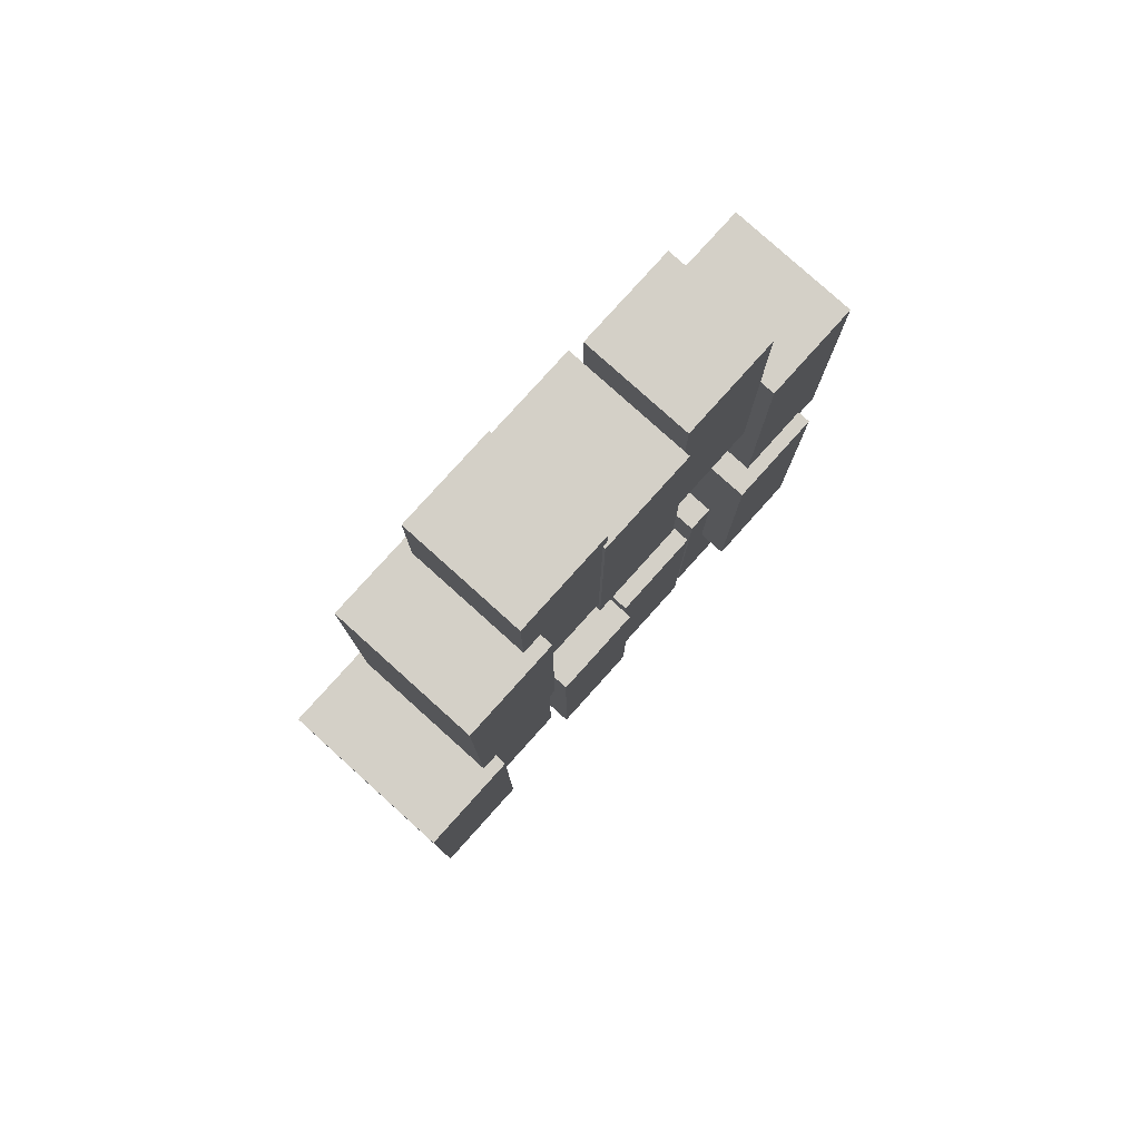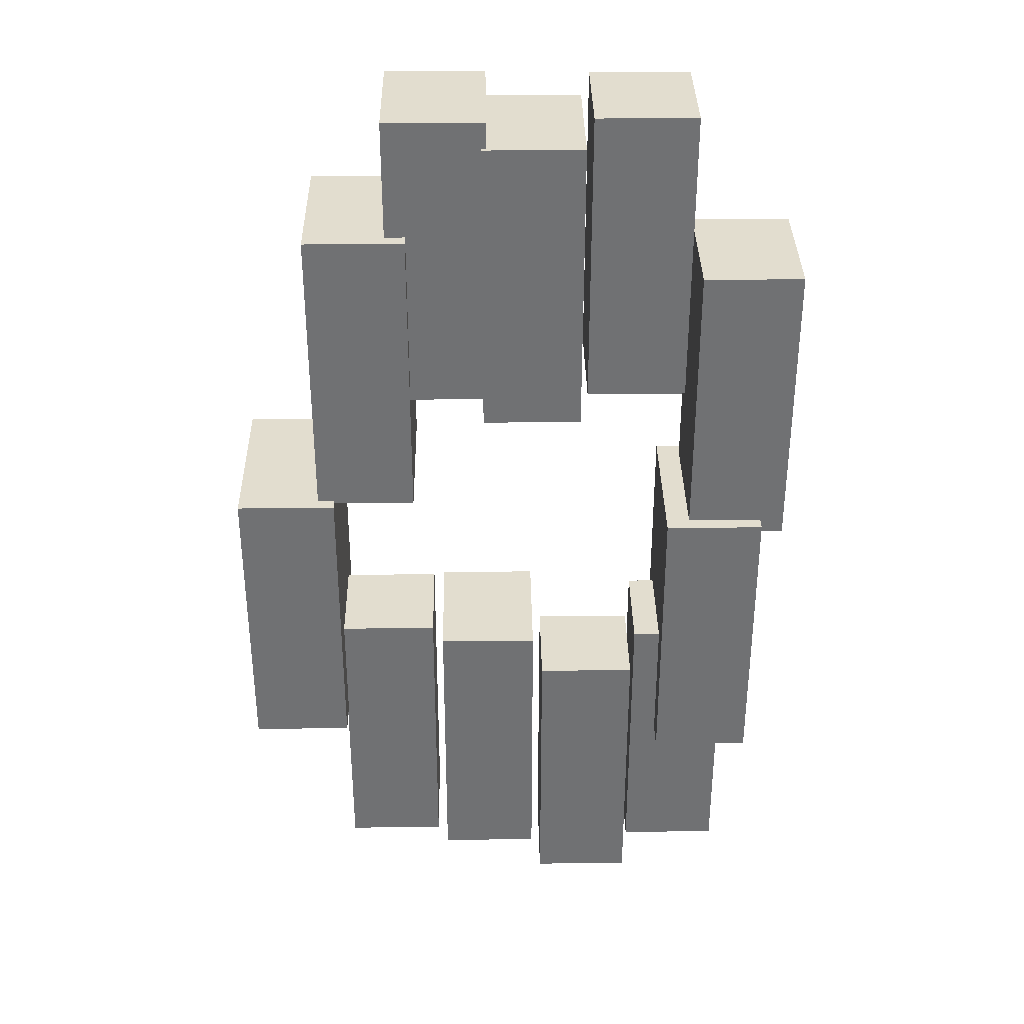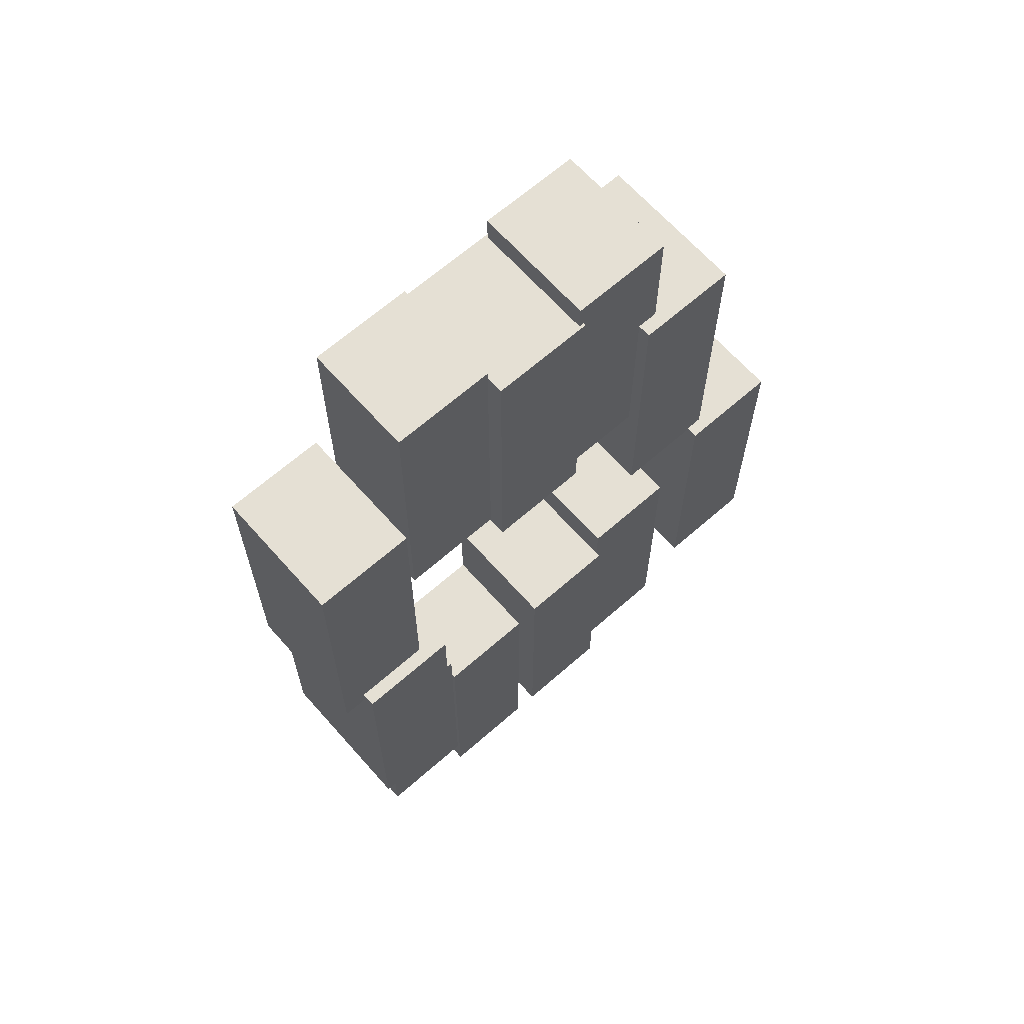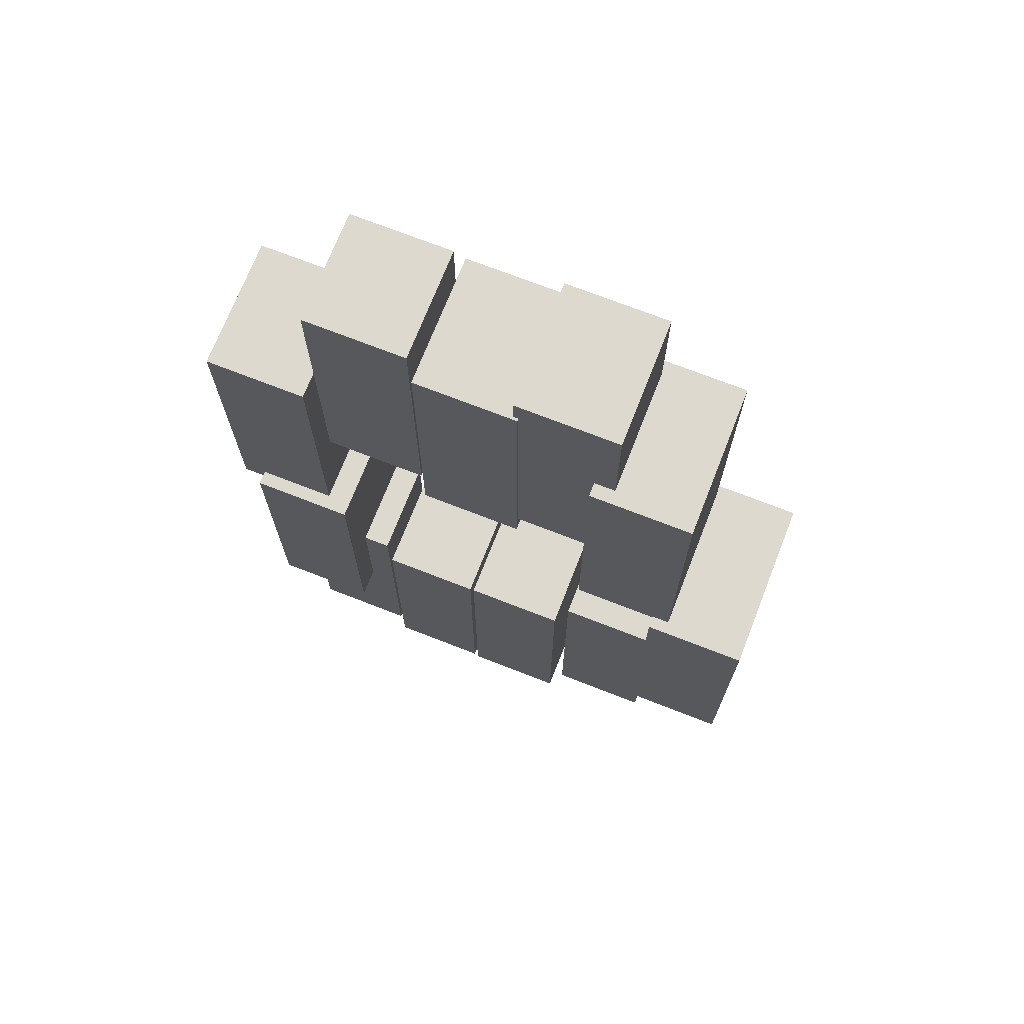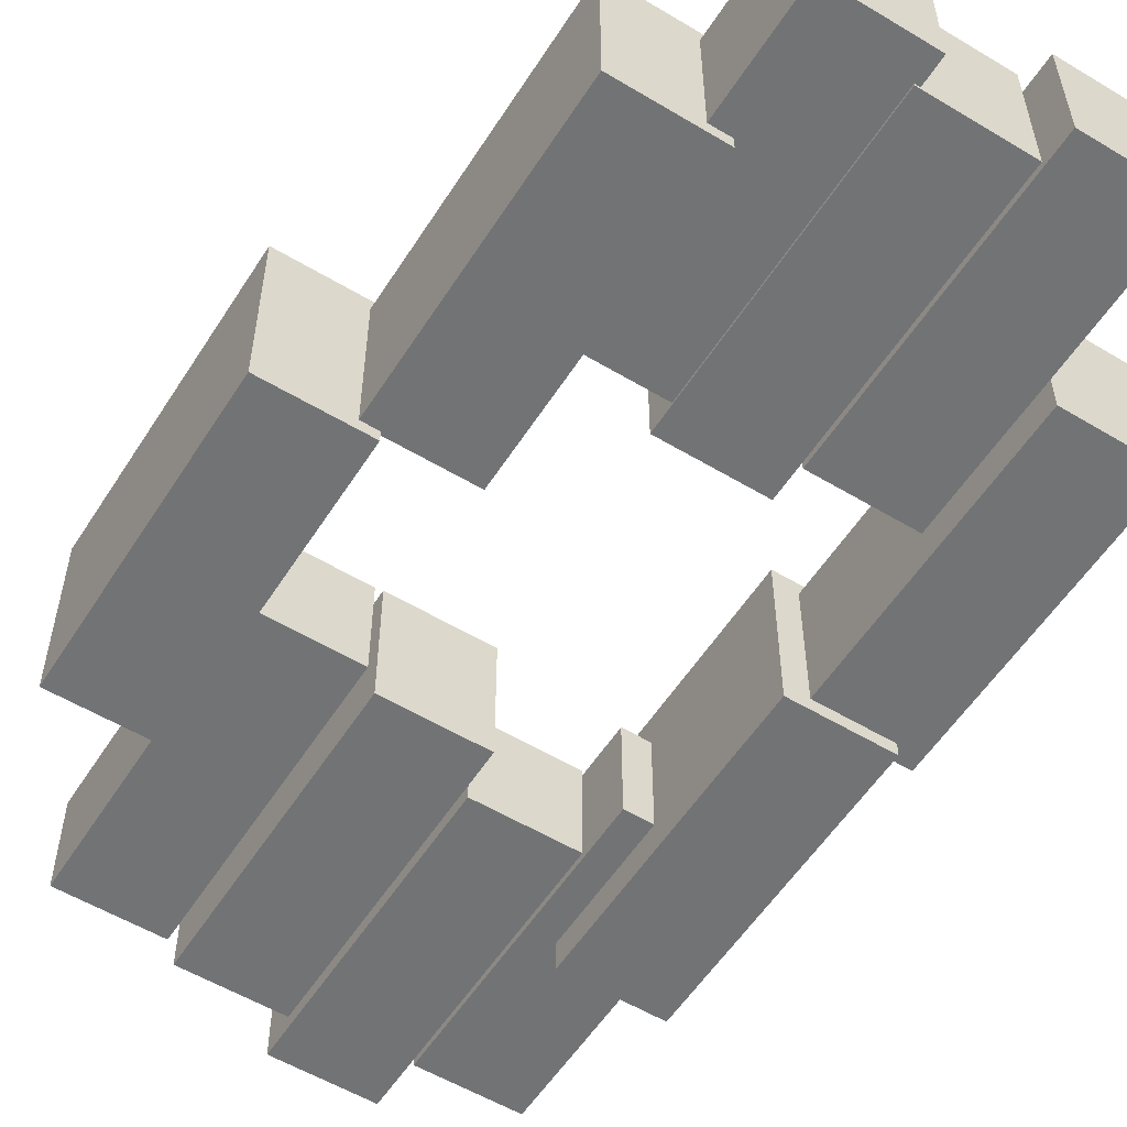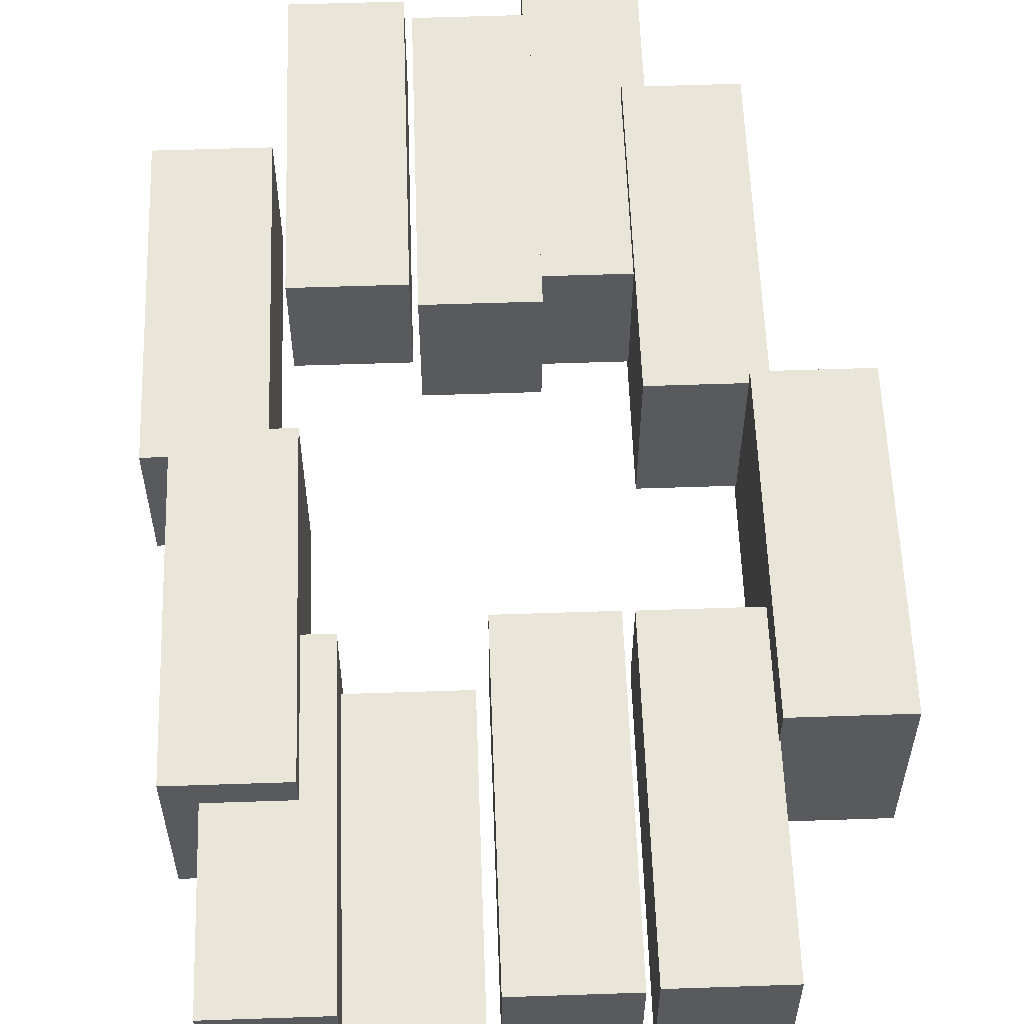
<metadata>
{"format":"obj","ext":"obj","renderer":"f3d","projection":"perspective","resolution":1024,"background":"white","views":[{"elev":79.9,"azim":132.0,"up":"+Y"},{"elev":35.0,"azim":179.1,"up":"+Y"},{"elev":65.5,"azim":-41.5,"up":"+Y"},{"elev":71.5,"azim":21.4,"up":"+Y"},{"elev":-55.8,"azim":147.8,"up":"+Z"},{"elev":58.2,"azim":-2.0,"up":"+Z"}]}
</metadata>
<code>
o Cube__11__Scene.001
v 3.735 1.713 2.17
v 6.735 1.713 2.17
v 3.735 10.83 2.17
v 6.735 10.83 2.17
v 3.735 10.83 -2.33
v 6.735 10.83 -2.33
v 3.735 1.713 -2.33
v 6.735 1.713 -2.33
v -4.71 5.298 1.57
v -1.71 5.298 1.57
v -4.71 14.41 1.57
v -1.71 14.41 1.57
v -4.71 14.41 -1.73
v -1.71 14.41 -1.73
v -4.71 5.298 -1.73
v -1.71 5.298 -1.73
v -8.04 0.3032 1.889
v -5.04 0.3032 1.889
v -8.04 9.417 1.889
v -5.04 9.417 1.889
v -8.04 9.417 -2.048
v -5.04 9.417 -2.048
v -8.04 0.3032 -2.048
v -5.04 0.3032 -2.048
v -7.32 -8.382 2.302
v -4.32 -8.382 2.302
v -7.32 0.7319 2.302
v -4.32 0.7319 2.302
v -7.32 0.7319 -2.461
v -4.32 0.7319 -2.461
v -7.32 -8.382 -2.461
v -4.32 -8.382 -2.461
v -6.495 -13.38 1.42
v -3.495 -13.38 1.42
v -6.495 -4.263 1.42
v -3.495 -4.263 1.42
v -6.495 -4.263 -1.58
v -3.495 -4.263 -1.58
v -6.495 -13.38 -1.58
v -3.495 -13.38 -1.58
v -3.405 -14.92 1.42
v -0.405 -14.92 1.42
v -3.405 -5.808 1.42
v -0.405 -5.808 1.42
v -3.405 -5.808 -1.58
v -0.405 -5.808 -1.58
v -3.405 -14.92 -1.58
v -0.405 -14.92 -1.58
v -0.075 -13.26 1.852
v 2.925 -13.26 1.852
v -0.075 -4.143 1.852
v 2.925 -4.143 1.852
v -0.075 -4.143 -2.011
v 2.925 -4.143 -2.011
v -0.075 -13.26 -2.011
v 2.925 -13.26 -2.011
v 3.255 -13.02 1.42
v 6.255 -13.02 1.42
v 3.255 -3.903 1.42
v 6.255 -3.903 1.42
v 3.255 -3.903 -1.58
v 6.255 -3.903 -1.58
v 3.255 -13.02 -1.58
v 6.255 -13.02 -1.58
v 6.225 -7.317 2.527
v 9.225 -7.317 2.527
v 6.225 1.797 2.527
v 9.225 1.797 2.527
v 6.225 1.797 -2.686
v 9.225 1.797 -2.686
v 6.225 -7.317 -2.686
v 9.225 -7.317 -2.686
v 1.35 5.283 1.777
v 4.35 5.283 1.777
v 1.35 14.4 1.777
v 4.35 14.4 1.777
v 1.35 14.4 -1.936
v 4.35 14.4 -1.936
v 1.35 5.283 -1.936
v 4.35 5.283 -1.936
v -1.5 4.473 1.852
v 1.5 4.473 1.852
v -1.5 13.59 1.852
v 1.5 13.59 1.852
v -1.5 13.59 -2.011
v 1.5 13.59 -2.011
v -1.5 4.473 -2.011
v 1.5 4.473 -2.011
f 1 4 3
f 1 2 4
f 3 6 5
f 3 4 6
f 5 8 7
f 5 6 8
f 7 2 1
f 7 8 2
f 2 6 4
f 2 8 6
f 7 3 5
f 7 1 3
f 9 12 11
f 9 10 12
f 11 14 13
f 11 12 14
f 13 16 15
f 13 14 16
f 15 10 9
f 15 16 10
f 10 14 12
f 10 16 14
f 15 11 13
f 15 9 11
f 17 20 19
f 17 18 20
f 19 22 21
f 19 20 22
f 21 24 23
f 21 22 24
f 23 18 17
f 23 24 18
f 18 22 20
f 18 24 22
f 23 19 21
f 23 17 19
f 25 28 27
f 25 26 28
f 27 30 29
f 27 28 30
f 29 32 31
f 29 30 32
f 31 26 25
f 31 32 26
f 26 30 28
f 26 32 30
f 31 27 29
f 31 25 27
f 33 36 35
f 33 34 36
f 35 38 37
f 35 36 38
f 37 40 39
f 37 38 40
f 39 34 33
f 39 40 34
f 34 38 36
f 34 40 38
f 39 35 37
f 39 33 35
f 41 44 43
f 41 42 44
f 43 46 45
f 43 44 46
f 45 48 47
f 45 46 48
f 47 42 41
f 47 48 42
f 42 46 44
f 42 48 46
f 47 43 45
f 47 41 43
f 49 52 51
f 49 50 52
f 51 54 53
f 51 52 54
f 53 56 55
f 53 54 56
f 55 50 49
f 55 56 50
f 50 54 52
f 50 56 54
f 55 51 53
f 55 49 51
f 57 60 59
f 57 58 60
f 59 62 61
f 59 60 62
f 61 64 63
f 61 62 64
f 63 58 57
f 63 64 58
f 58 62 60
f 58 64 62
f 63 59 61
f 63 57 59
f 65 68 67
f 65 66 68
f 67 70 69
f 67 68 70
f 69 72 71
f 69 70 72
f 71 66 65
f 71 72 66
f 66 70 68
f 66 72 70
f 71 67 69
f 71 65 67
f 73 76 75
f 73 74 76
f 75 78 77
f 75 76 78
f 77 80 79
f 77 78 80
f 79 74 73
f 79 80 74
f 74 78 76
f 74 80 78
f 79 75 77
f 79 73 75
f 81 84 83
f 81 82 84
f 83 86 85
f 83 84 86
f 85 88 87
f 85 86 88
f 87 82 81
f 87 88 82
f 82 86 84
f 82 88 86
f 87 83 85
f 87 81 83

</code>
